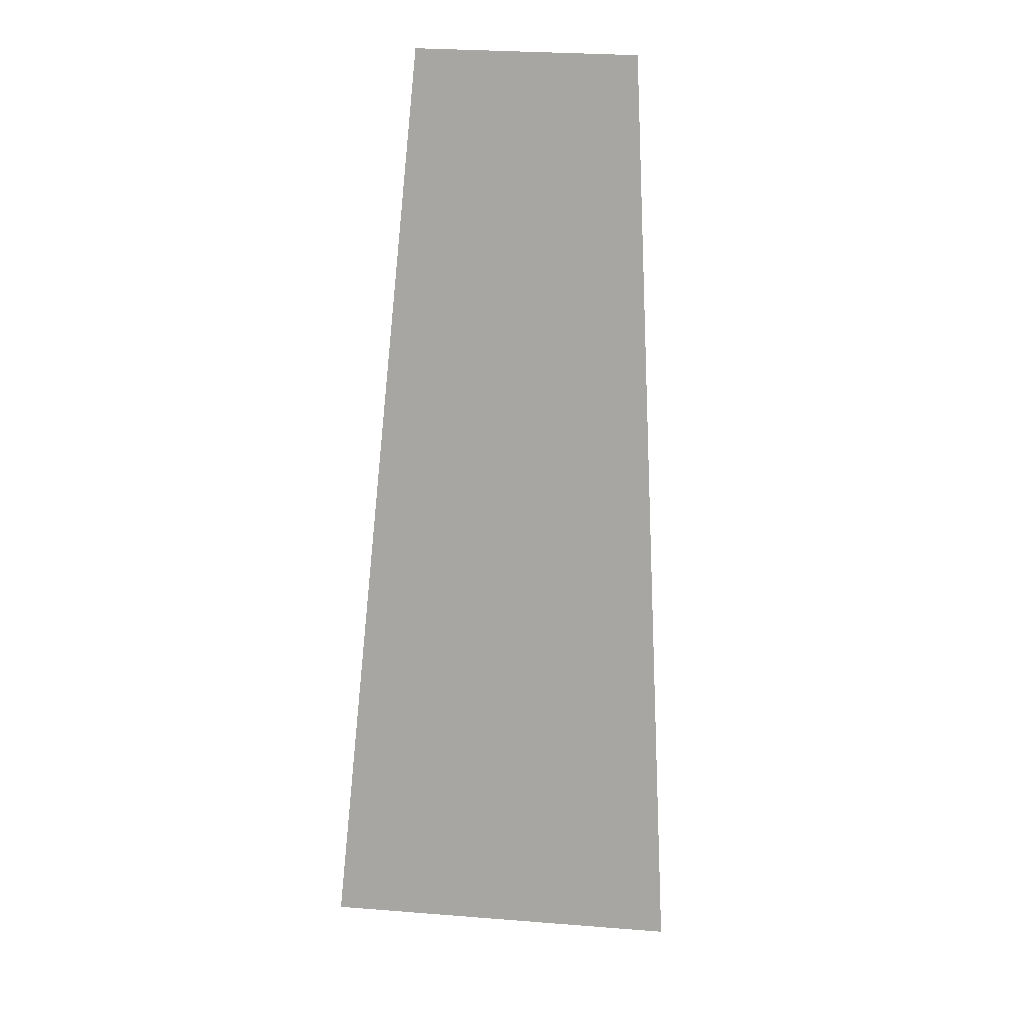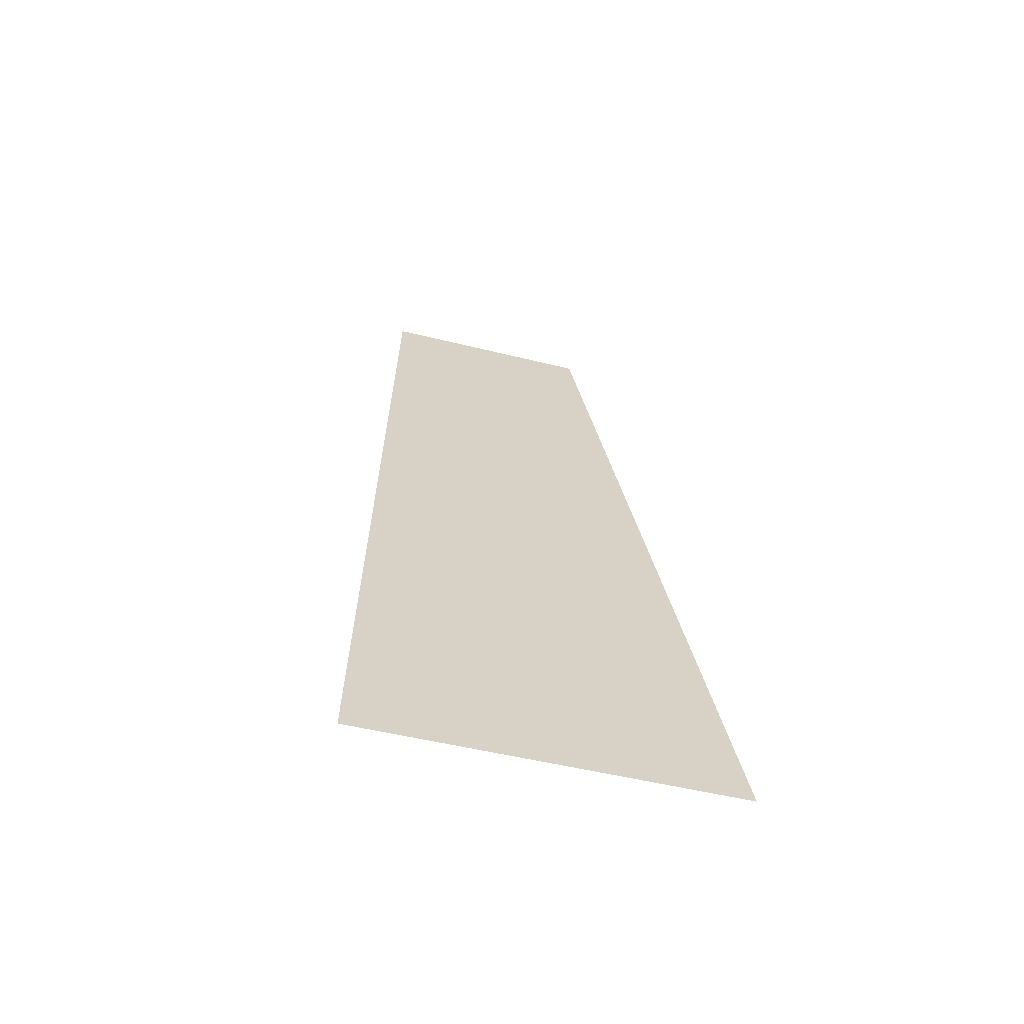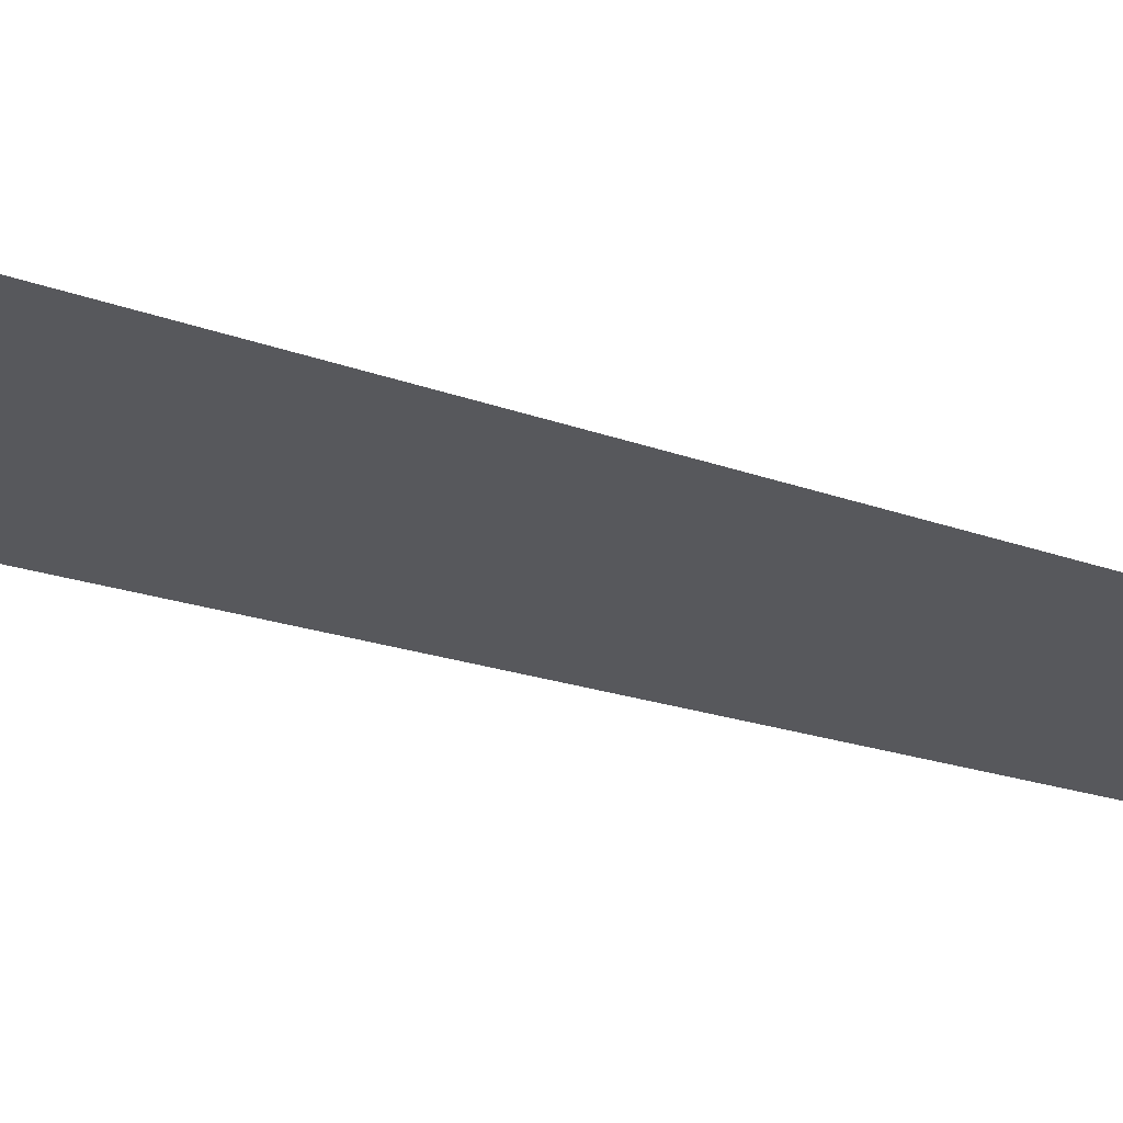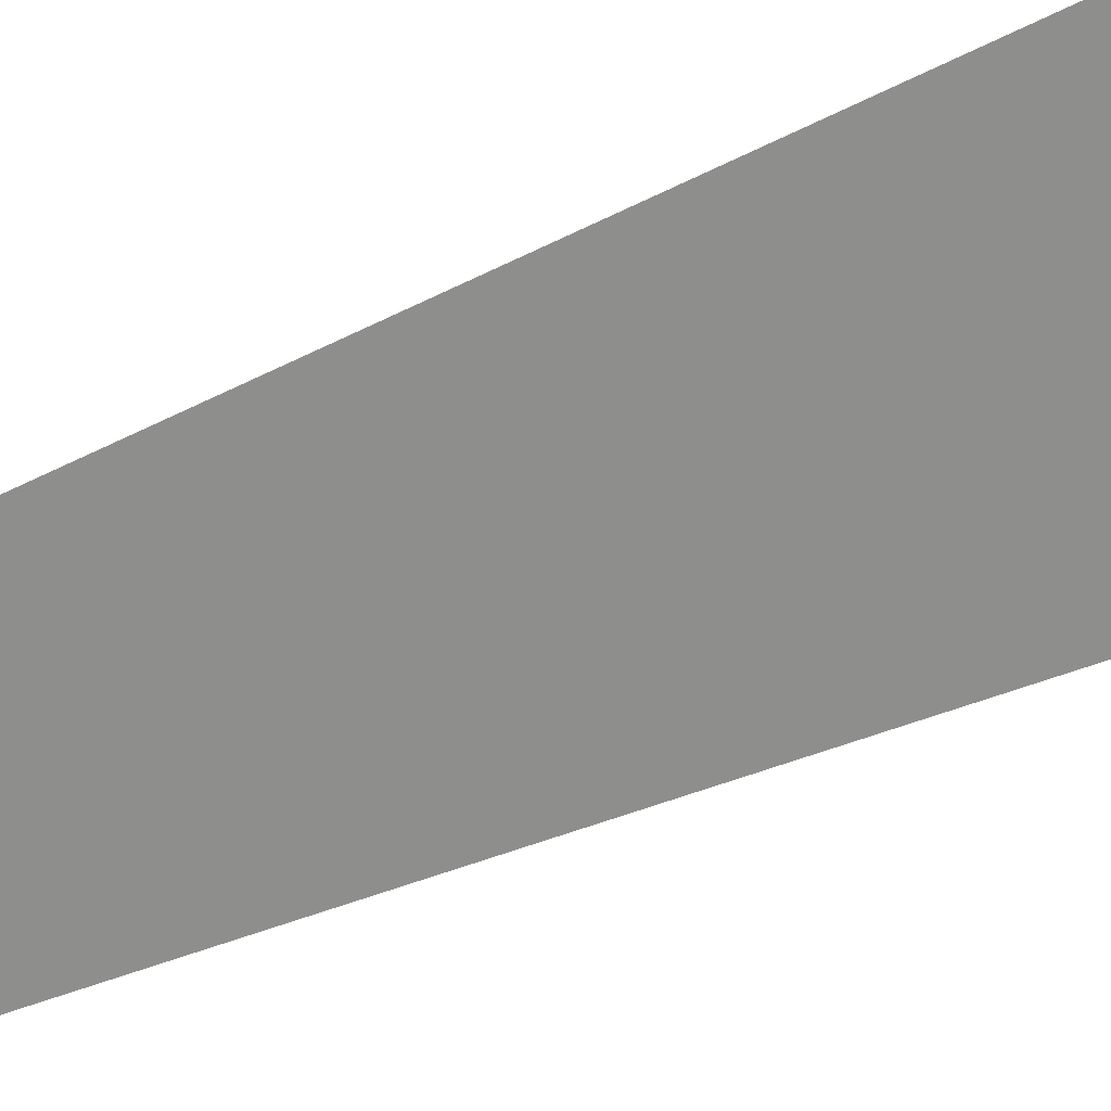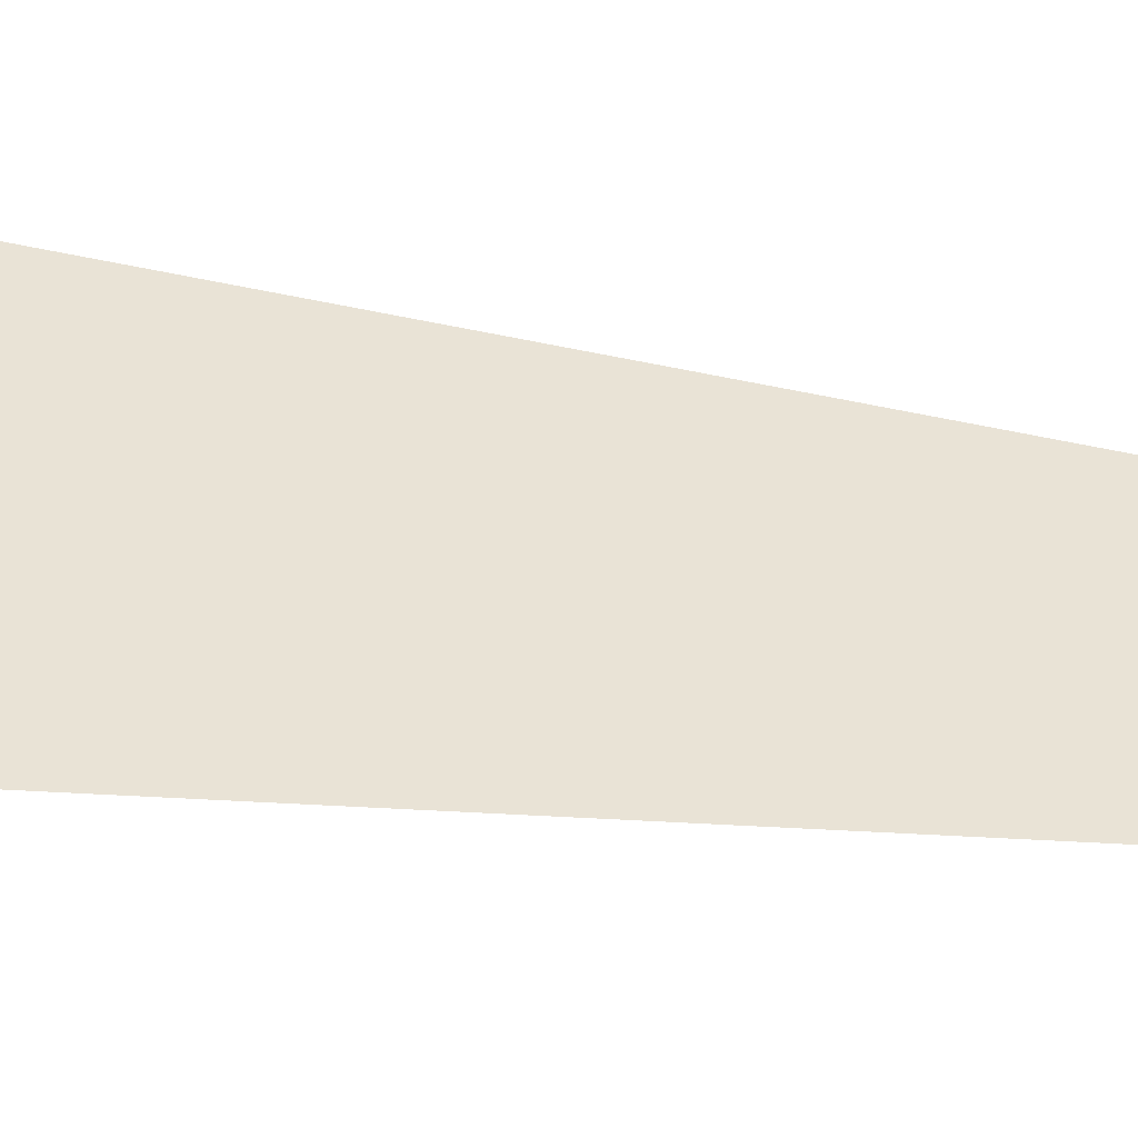
<metadata>
{"format":"obj","ext":"obj","renderer":"f3d","projection":"perspective","resolution":1024,"background":"white","views":[{"elev":29.6,"azim":-173.5,"up":"+Z"},{"elev":-49.3,"azim":164.5,"up":"+Z"},{"elev":-24.2,"azim":-88.9,"up":"+Y"},{"elev":-60.7,"azim":105.9,"up":"+Y"},{"elev":47.5,"azim":-94.6,"up":"+Y"}]}
</metadata>
<code>
o mesh542/mesh542-geometry#mesh542-geometry
v -0.6118 0.05615 -0.07691
v -0.6139 0.05442 -0.07047
v -0.6144 0.05615 -0.07691
v -0.6123 0.05442 -0.07047
f 1 2 3
f 2 1 4
f 3 2 1
f 4 1 2

</code>
